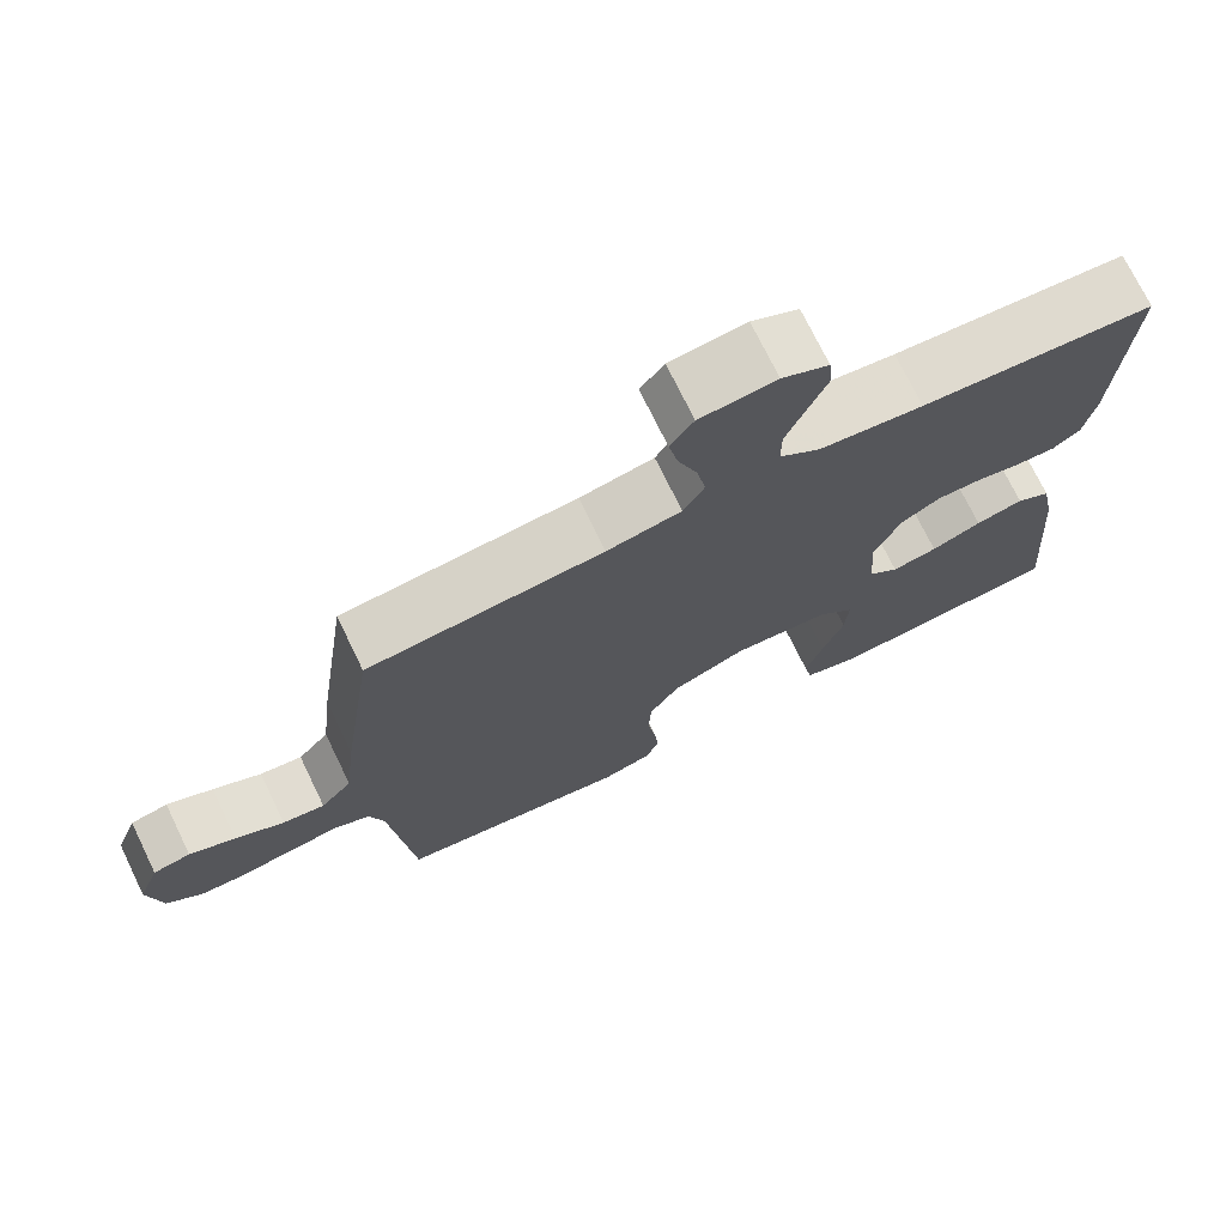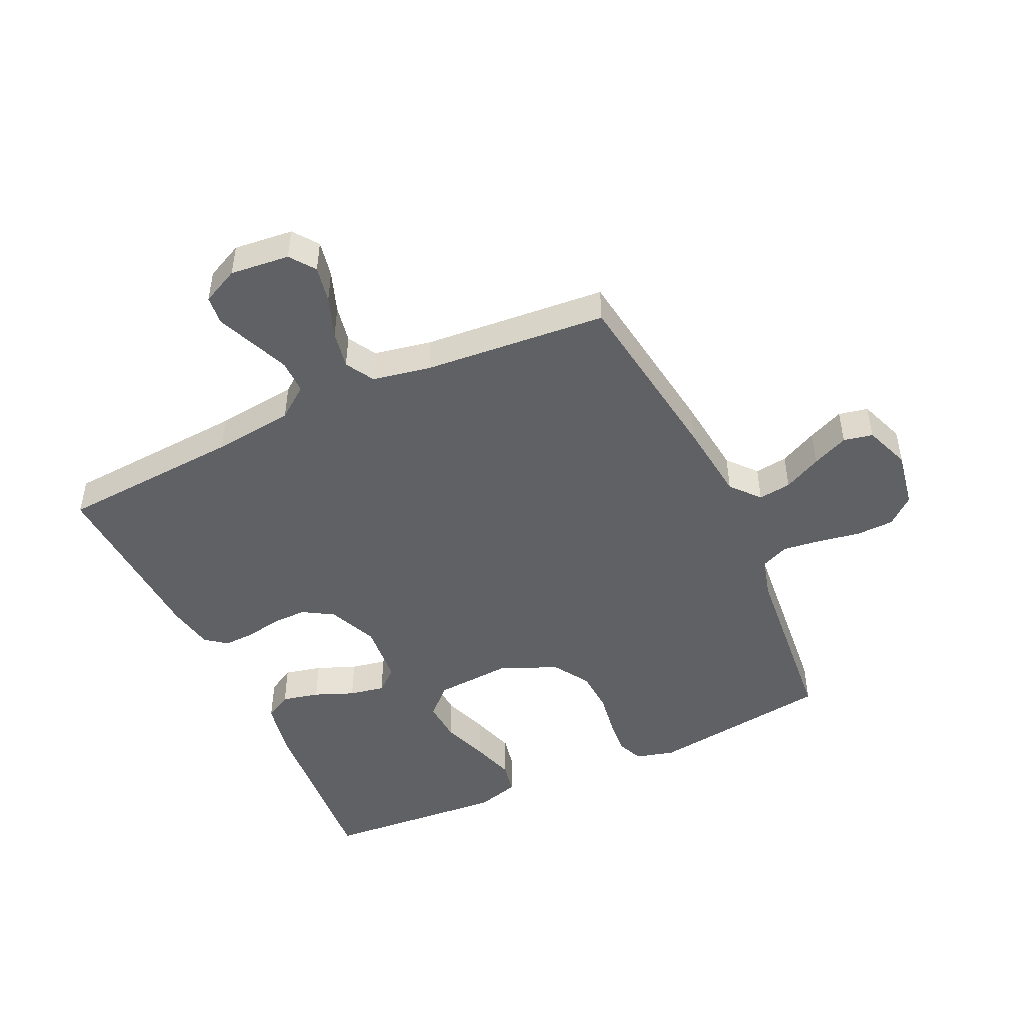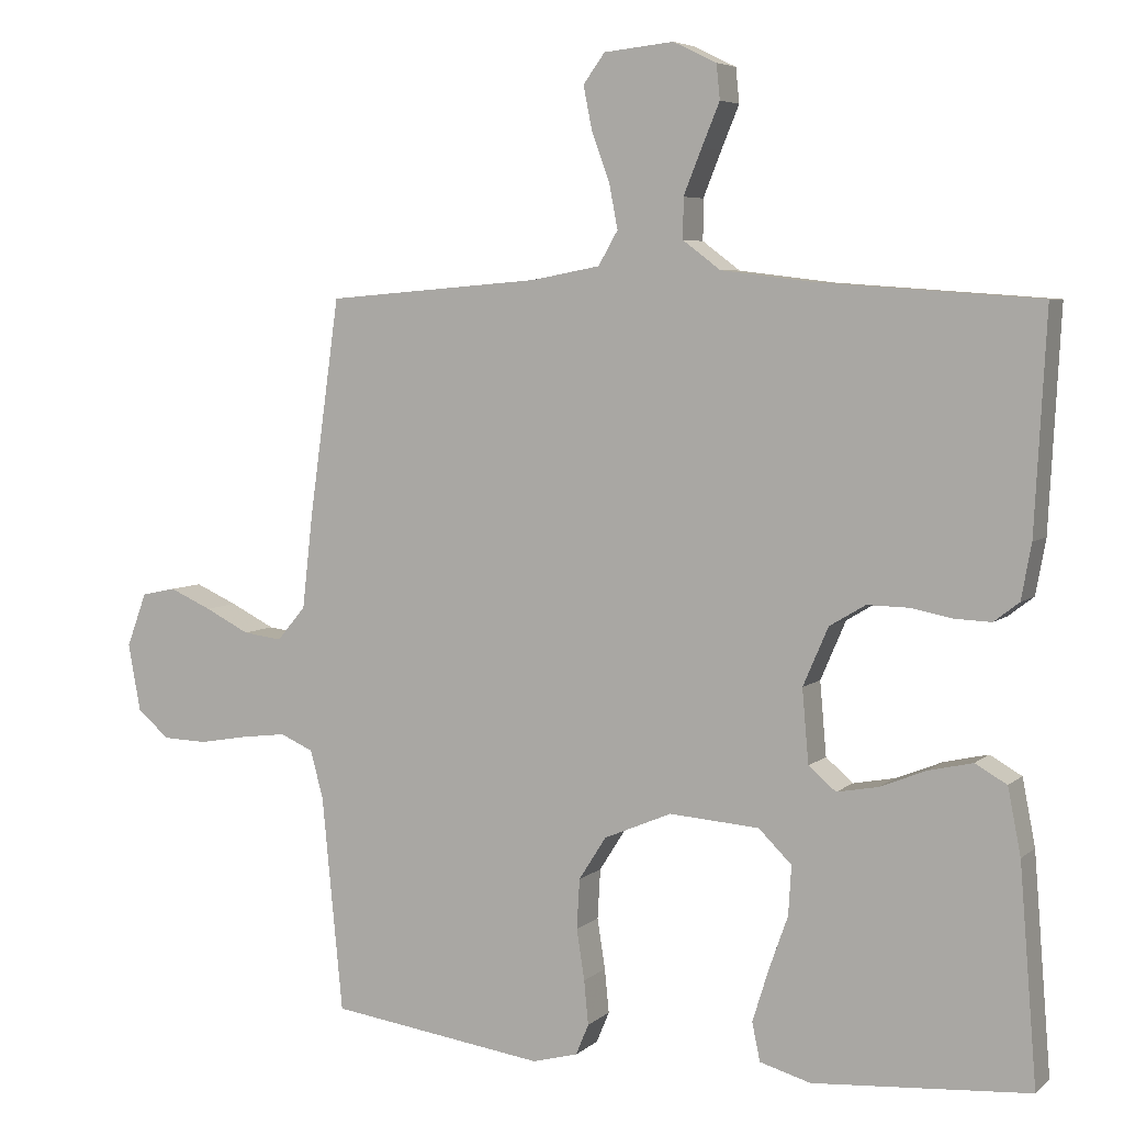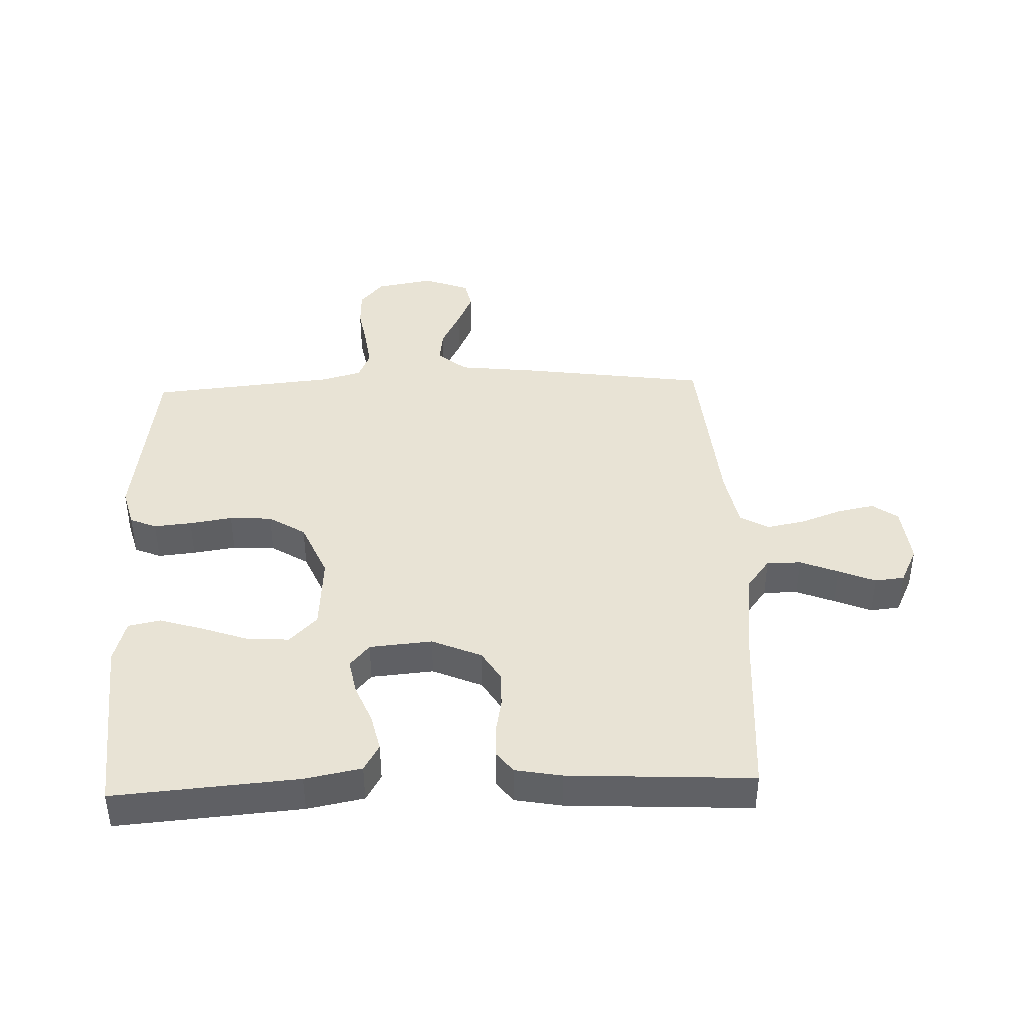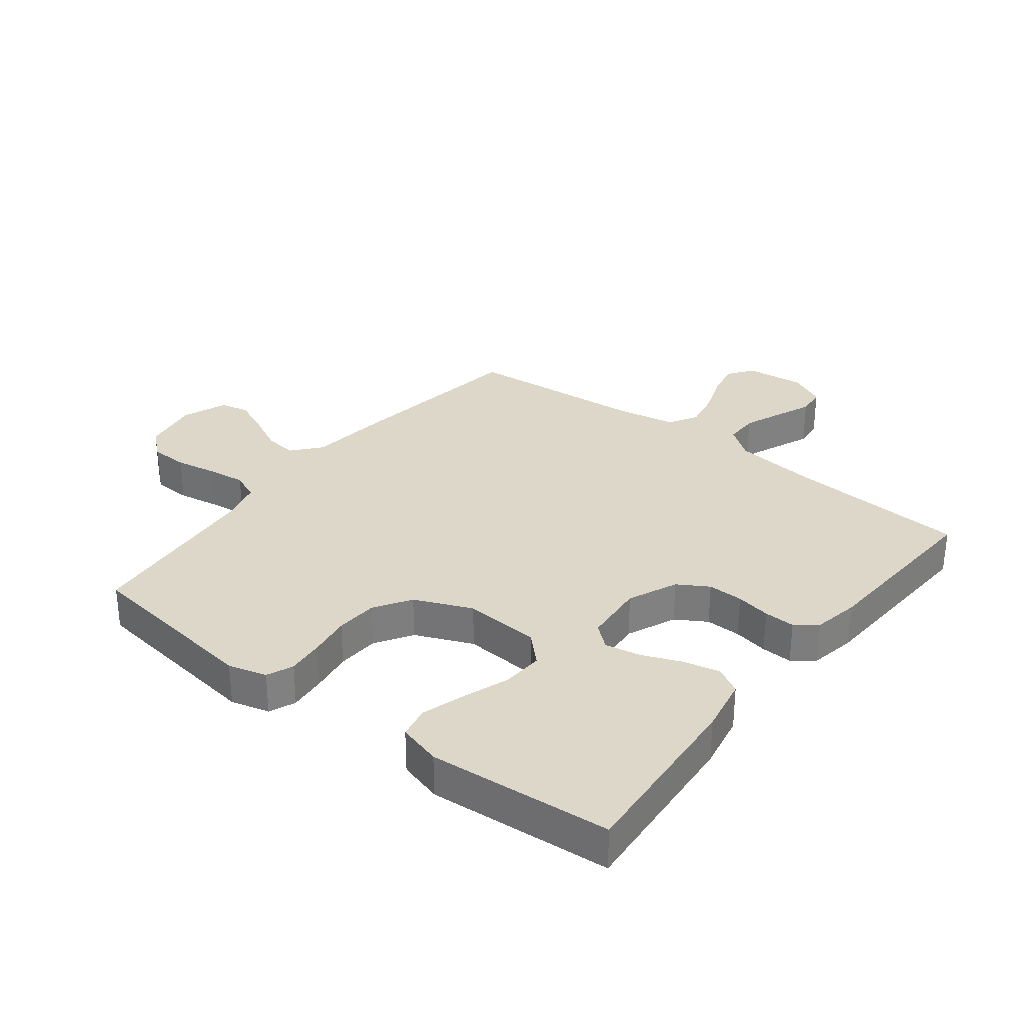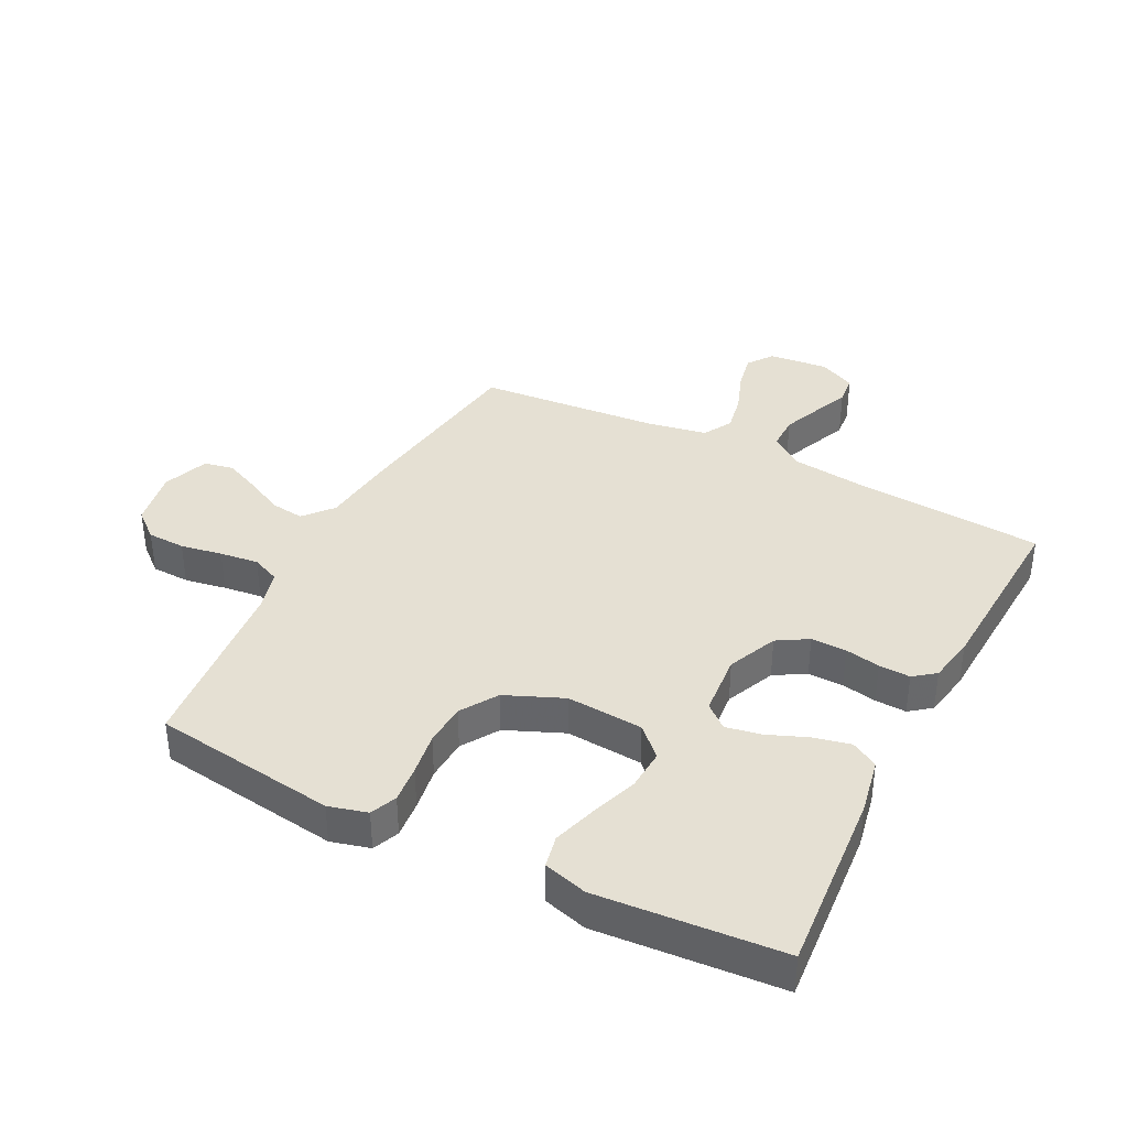
<metadata>
{"format":"obj","ext":"obj","renderer":"f3d","projection":"perspective","resolution":1024,"background":"white","views":[{"elev":73.2,"azim":154.1,"up":"+Z"},{"elev":-47.6,"azim":25.0,"up":"+Y"},{"elev":5.6,"azim":-155.5,"up":"+Z"},{"elev":41.2,"azim":-92.1,"up":"+Y"},{"elev":30.9,"azim":-142.1,"up":"+Y"},{"elev":37.9,"azim":-152.9,"up":"+Y"}]}
</metadata>
<code>
v -0.5 0.07 -0.5
v -0.476 0.07 -0.2
v -0.458 0.07 -0.108
v -0.414 0.07 -0.083
v -0.353 0.07 -0.097
v -0.289 0.07 -0.123
v -0.231 0.07 -0.134
v -0.193 0.07 -0.102
v -0.184 0.07 0
v -0.219 0.07 0.081
v -0.269 0.07 0.111
v -0.327 0.07 0.11
v -0.384 0.07 0.099
v -0.435 0.07 0.097
v -0.47 0.07 0.124
v -0.484 0.07 0.2
v -0.5 0.07 0.5
v -0.2 0.07 0.521
v -0.067 0.07 0.537
v -0.015 0.07 0.576
v -0.015 0.07 0.632
v -0.04 0.07 0.694
v -0.065 0.07 0.754
v -0.06 0.07 0.802
v 0 0.07 0.831
v 0.097 0.07 0.821
v 0.127 0.07 0.78
v 0.115 0.07 0.72
v 0.09 0.07 0.652
v 0.078 0.07 0.59
v 0.105 0.07 0.543
v 0.2 0.07 0.525
v 0.5 0.07 0.5
v 0.542 0.07 0.2
v 0.557 0.07 0.068
v 0.597 0.07 0.021
v 0.651 0.07 0.028
v 0.713 0.07 0.059
v 0.772 0.07 0.085
v 0.82 0.07 0.075
v 0.848 0.07 0
v 0.831 0.07 -0.094
v 0.786 0.07 -0.132
v 0.724 0.07 -0.134
v 0.656 0.07 -0.122
v 0.593 0.07 -0.114
v 0.547 0.07 -0.134
v 0.529 0.07 -0.2
v 0.5 0.07 -0.5
v 0.2 0.07 -0.541
v 0.137 0.07 -0.524
v 0.119 0.07 -0.481
v 0.125 0.07 -0.42
v 0.136 0.07 -0.35
v 0.132 0.07 -0.281
v 0.094 0.07 -0.221
v 0 0.07 -0.181
v -0.125 0.07 -0.19
v -0.171 0.07 -0.235
v -0.167 0.07 -0.303
v -0.14 0.07 -0.379
v -0.118 0.07 -0.45
v -0.129 0.07 -0.503
v -0.2 0.07 -0.523
v -0.5 0 -0.5
v -0.476 0 -0.2
v -0.458 0 -0.108
v -0.414 0 -0.083
v -0.353 0 -0.097
v -0.289 0 -0.123
v -0.231 0 -0.134
v -0.193 0 -0.102
v -0.184 0 0
v -0.219 0 0.081
v -0.269 0 0.111
v -0.327 0 0.11
v -0.384 0 0.099
v -0.435 0 0.097
v -0.47 0 0.124
v -0.484 0 0.2
v -0.5 0 0.5
v -0.2 0 0.521
v -0.067 0 0.537
v -0.015 0 0.576
v -0.015 0 0.632
v -0.04 0 0.694
v -0.065 0 0.754
v -0.06 0 0.802
v 0 0 0.831
v 0.097 0 0.821
v 0.127 0 0.78
v 0.115 0 0.72
v 0.09 0 0.652
v 0.078 0 0.59
v 0.105 0 0.543
v 0.2 0 0.525
v 0.5 0 0.5
v 0.542 0 0.2
v 0.557 0 0.068
v 0.597 0 0.021
v 0.651 0 0.028
v 0.713 0 0.059
v 0.772 0 0.085
v 0.82 0 0.075
v 0.848 0 0
v 0.831 0 -0.094
v 0.786 0 -0.132
v 0.724 0 -0.134
v 0.656 0 -0.122
v 0.593 0 -0.114
v 0.547 0 -0.134
v 0.529 0 -0.2
v 0.5 0 -0.5
v 0.2 0 -0.541
v 0.137 0 -0.524
v 0.119 0 -0.481
v 0.125 0 -0.42
v 0.136 0 -0.35
v 0.132 0 -0.281
v 0.094 0 -0.221
v 0 0 -0.181
v -0.125 0 -0.19
v -0.171 0 -0.235
v -0.167 0 -0.303
v -0.14 0 -0.379
v -0.118 0 -0.45
v -0.129 0 -0.503
v -0.2 0 -0.523
f 60 61 62 63
f 60 63 64 1
f 51 52 53 54
f 49 50 51 54
f 48 49 54 55
f 47 48 55 56
f 42 43 44 45
f 42 45 46
f 41 42 46
f 37 38 39 40
f 37 40 41 46
f 32 33 34 35
f 31 32 35
f 31 35 36
f 26 27 28 29
f 26 29 30
f 25 26 30
f 22 23 24 25
f 21 22 25 30
f 20 21 30 31
f 15 16 17 18
f 15 18 19
f 12 13 14 15
f 11 12 15 19
f 10 11 19 20
f 3 4 5 6
f 3 6 7
f 2 3 7
f 59 60 1 2
f 58 59 2 7
f 57 58 7 8
f 46 47 56 57
f 36 37 46 57
f 36 57 8 9
f 20 31 36
f 9 10 20 36
f 127 126 125 124
f 65 128 127 124
f 118 117 116 115
f 118 115 114 113
f 119 118 113 112
f 120 119 112 111
f 109 108 107 106
f 110 109 106
f 110 106 105
f 104 103 102 101
f 110 105 104 101
f 99 98 97 96
f 99 96 95
f 100 99 95
f 93 92 91 90
f 94 93 90
f 94 90 89
f 89 88 87 86
f 94 89 86 85
f 95 94 85 84
f 82 81 80 79
f 83 82 79
f 79 78 77 76
f 83 79 76 75
f 84 83 75 74
f 70 69 68 67
f 71 70 67
f 71 67 66
f 66 65 124 123
f 71 66 123 122
f 72 71 122 121
f 121 120 111 110
f 121 110 101 100
f 73 72 121 100
f 100 95 84
f 100 84 74 73
f 1 65 66 2
f 2 66 67 3
f 3 67 68 4
f 4 68 69 5
f 5 69 70 6
f 6 70 71 7
f 7 71 72 8
f 8 72 73 9
f 9 73 74 10
f 10 74 75 11
f 11 75 76 12
f 12 76 77 13
f 13 77 78 14
f 14 78 79 15
f 15 79 80 16
f 16 80 81 17
f 17 81 82 18
f 18 82 83 19
f 19 83 84 20
f 20 84 85 21
f 21 85 86 22
f 22 86 87 23
f 23 87 88 24
f 24 88 89 25
f 25 89 90 26
f 26 90 91 27
f 27 91 92 28
f 28 92 93 29
f 29 93 94 30
f 30 94 95 31
f 31 95 96 32
f 32 96 97 33
f 33 97 98 34
f 34 98 99 35
f 35 99 100 36
f 36 100 101 37
f 37 101 102 38
f 38 102 103 39
f 39 103 104 40
f 40 104 105 41
f 41 105 106 42
f 42 106 107 43
f 43 107 108 44
f 44 108 109 45
f 45 109 110 46
f 46 110 111 47
f 47 111 112 48
f 48 112 113 49
f 49 113 114 50
f 50 114 115 51
f 51 115 116 52
f 52 116 117 53
f 53 117 118 54
f 54 118 119 55
f 55 119 120 56
f 56 120 121 57
f 57 121 122 58
f 58 122 123 59
f 59 123 124 60
f 60 124 125 61
f 61 125 126 62
f 62 126 127 63
f 63 127 128 64
f 64 128 65 1

</code>
